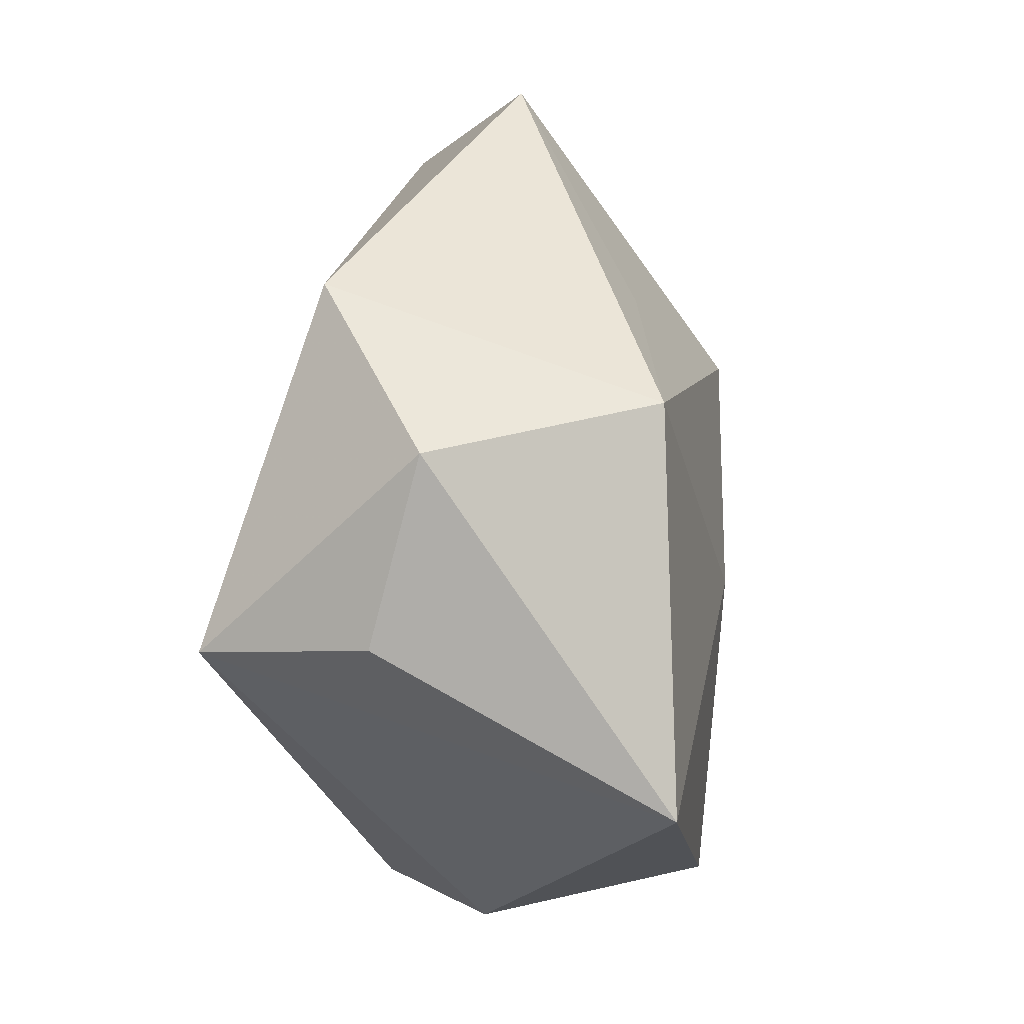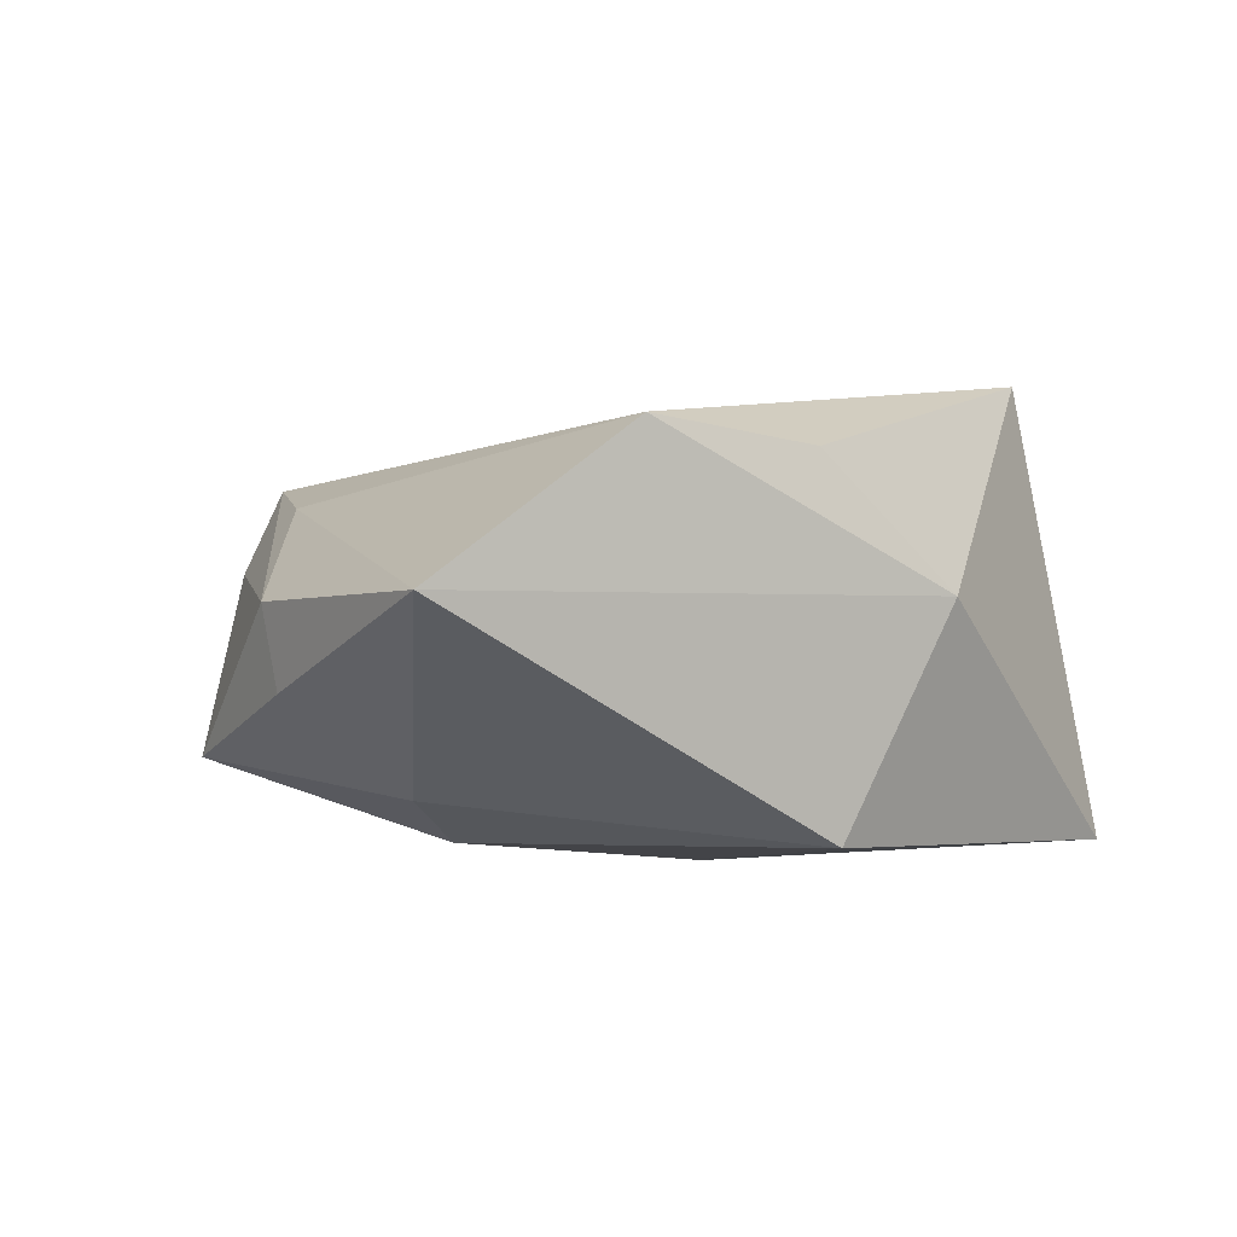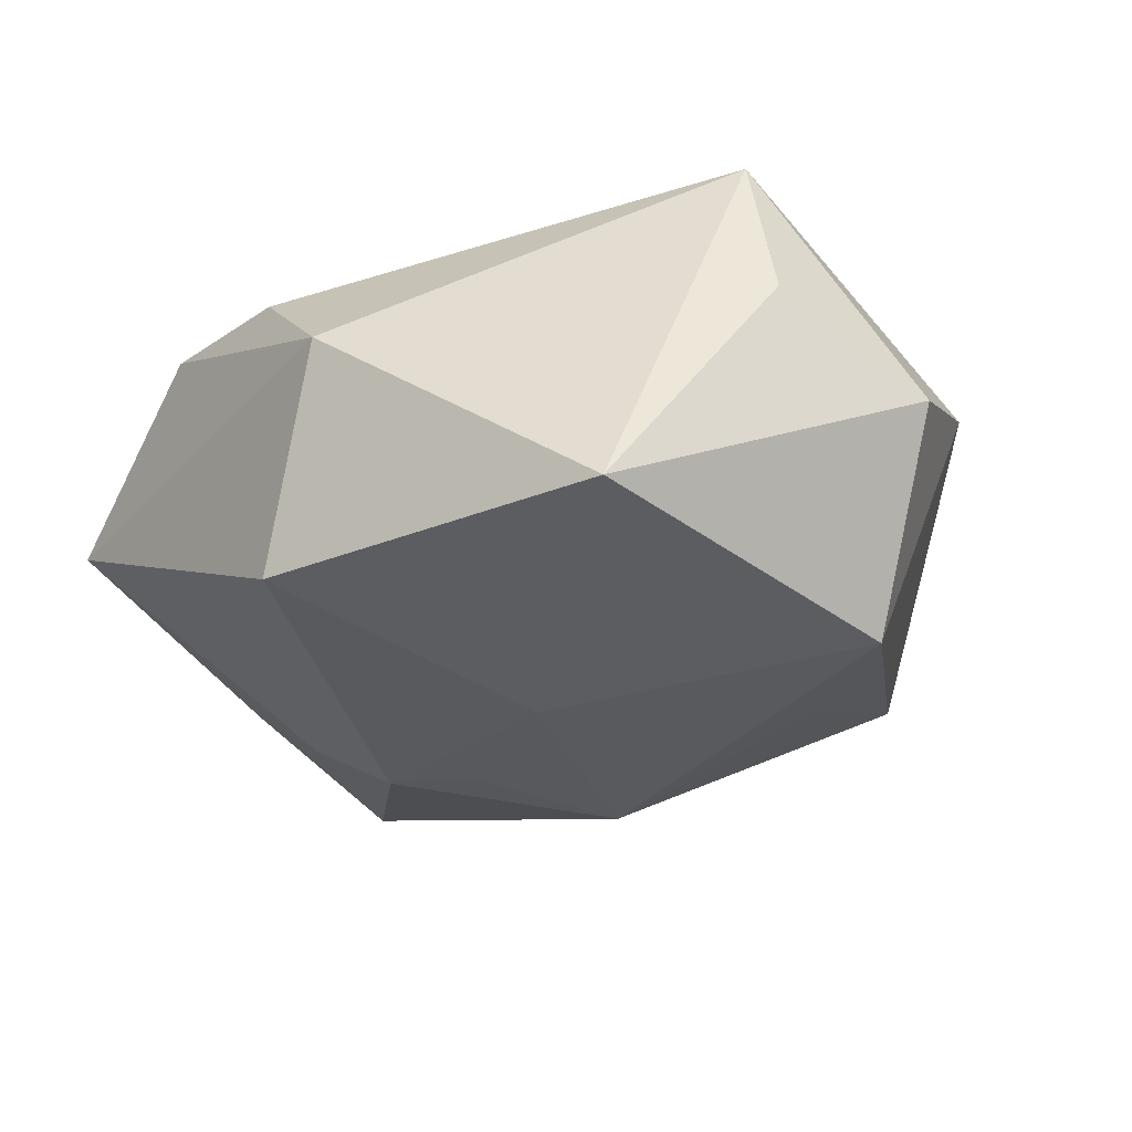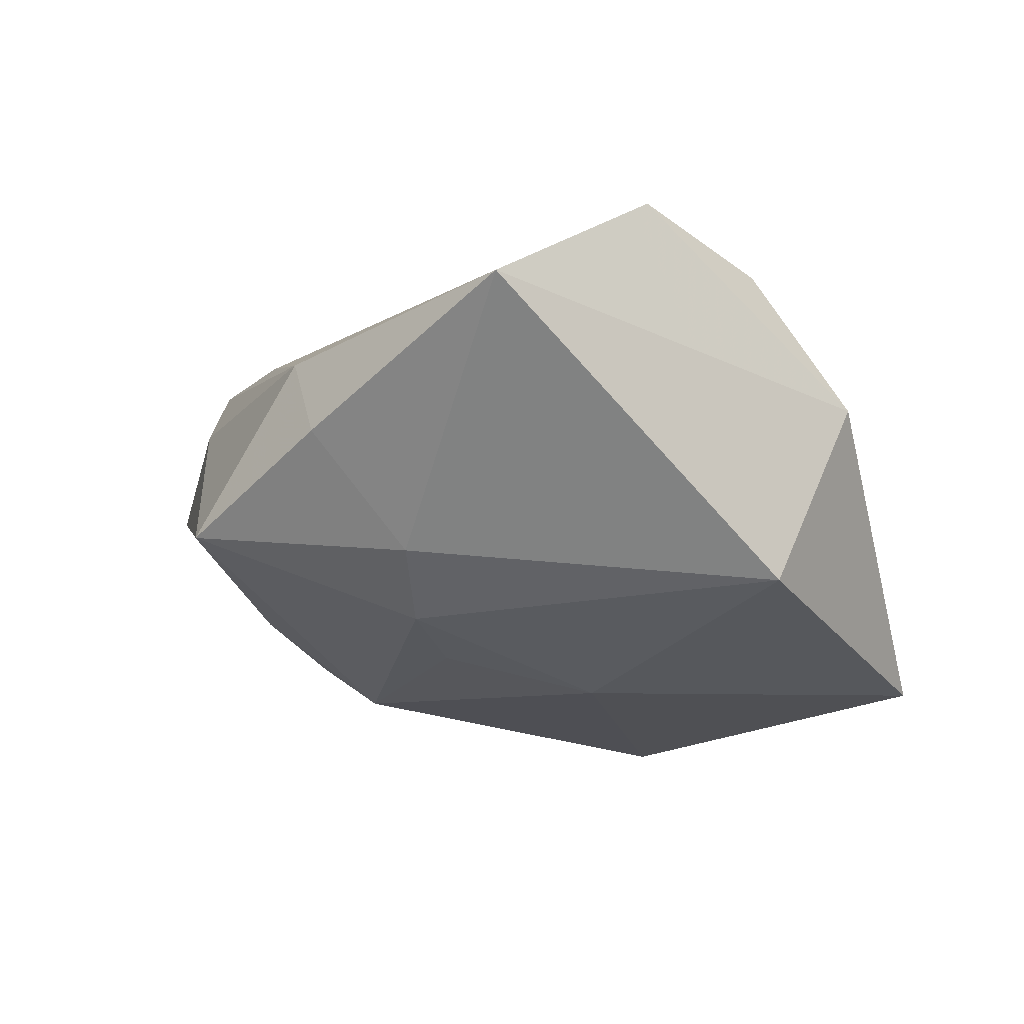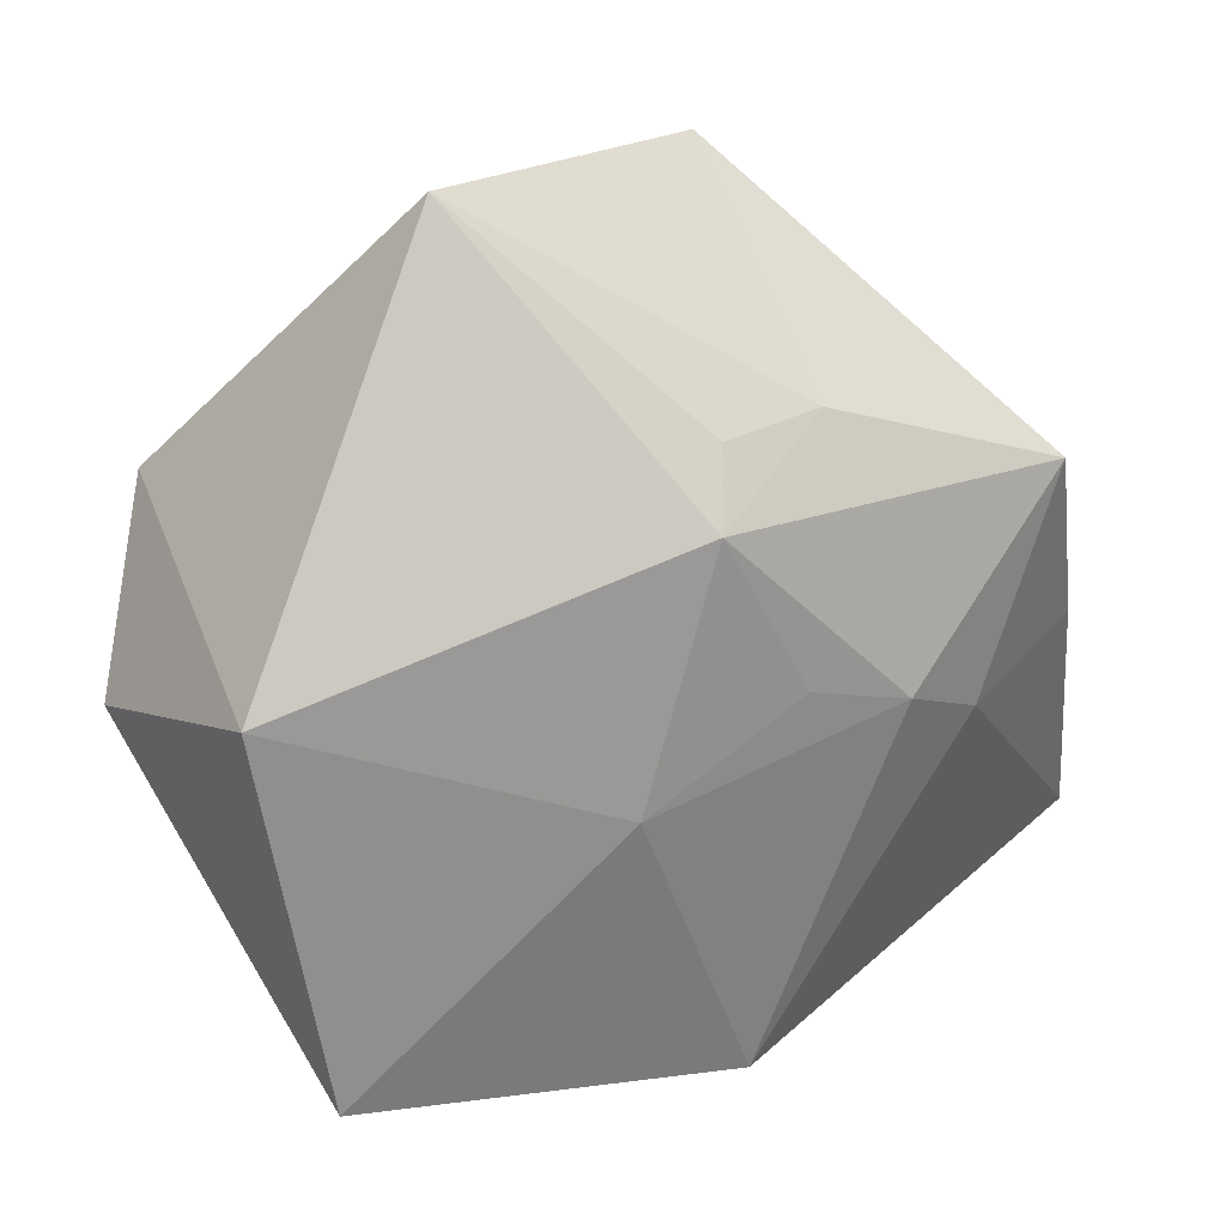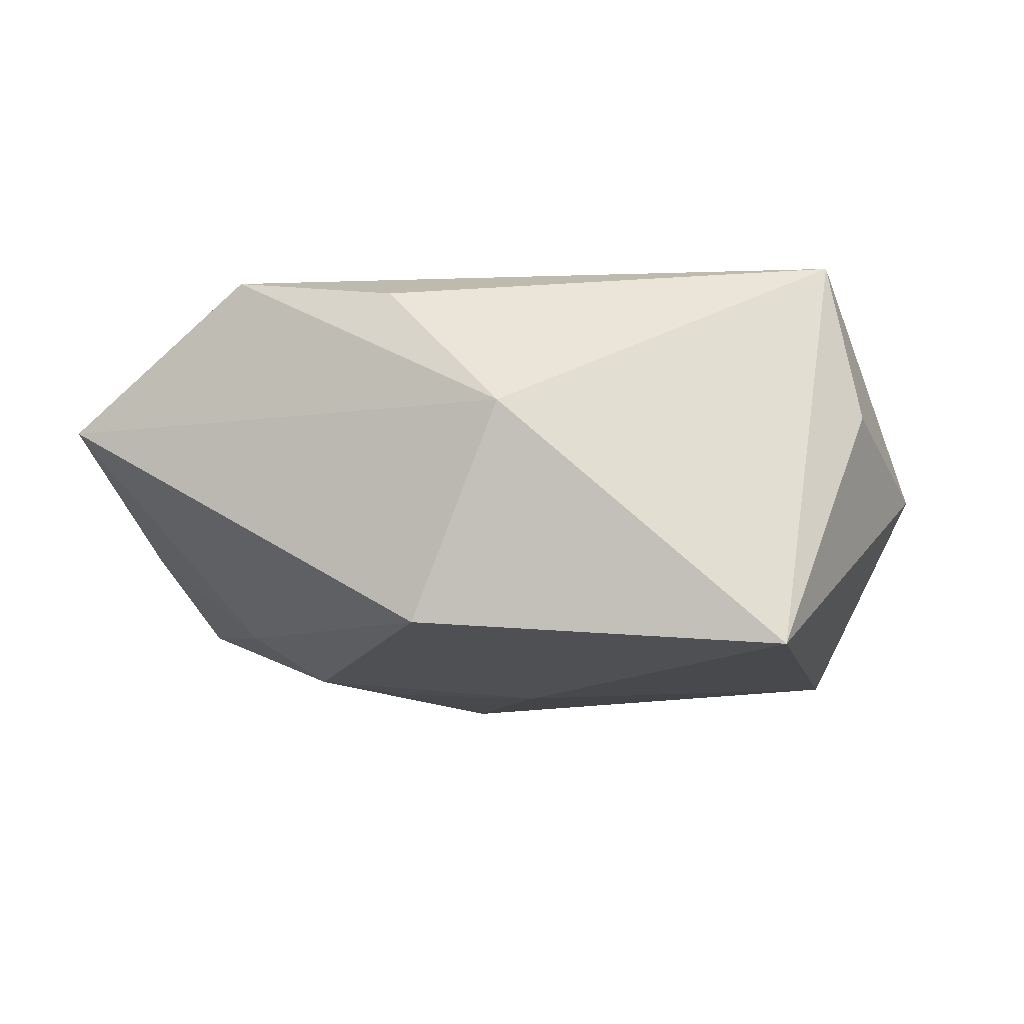
<metadata>
{"format":"obj","ext":"obj","renderer":"f3d","projection":"perspective","resolution":1024,"background":"white","views":[{"elev":-12.2,"azim":100.7,"up":"+Y"},{"elev":1.7,"azim":-42.5,"up":"+Z"},{"elev":-33.3,"azim":34.6,"up":"+Z"},{"elev":-22.3,"azim":-58.7,"up":"+Z"},{"elev":24.2,"azim":167.7,"up":"+Y"},{"elev":-11.3,"azim":2.3,"up":"+Z"}]}
</metadata>
<code>
v -0.02646 0.003086 -0.02132
v -0.04804 0.00589 0.003549
v -0.03474 -0.0009224 -0.01622
v 0.0005787 -0.00546 -0.02455
v -0.03345 0.02039 0.01281
v -0.03251 -0.03215 0.02112
v -0.02591 0.03347 0.01486
v 0.02052 0.0228 -0.01718
v -0.04808 0.003178 -0.005296
v 0.02956 -0.03548 -0.022
v -0.01124 0.05193 0.006072
v 0.04286 0.01948 0.01228
v 0.009642 0.02675 0.02005
v 0.0008691 0.04801 0.01152
v -0.03319 0.03037 0.005803
v 0.01574 0.05009 -0.003468
v 0.03702 -0.01776 0.02666
v 0.04076 -0.01873 0.007609
v -0.0529 -0.02424 0.00522
v -0.008346 0.02927 -0.01806
v -0.002097 -0.04299 0.004191
v -0.01873 0.03068 -0.01465
v 0.0368 0.006632 -0.02219
v -0.01181 -0.03716 -0.01959
v 0.04821 -0.0003568 0.0007677
v -0.007104 0.02221 -0.0235
v -0.04365 0.02287 -0.0128
v -0.01463 -0.03679 0.01834
v -0.01598 0.005516 -0.02274
f 10 17 21
f 24 21 19
f 10 21 24
f 19 21 6
f 17 13 6
f 6 13 7
f 17 25 12
f 12 13 17
f 18 17 10
f 10 25 18
f 18 25 17
f 23 25 10
f 16 12 23
f 23 12 25
f 22 26 27
f 22 11 16
f 27 11 22
f 3 24 19
f 10 24 4
f 4 23 10
f 26 23 4
f 19 6 5
f 5 6 7
f 5 2 19
f 7 2 5
f 28 21 17
f 17 6 28
f 28 6 21
f 7 13 14
f 14 11 7
f 16 11 14
f 14 12 16
f 13 12 14
f 27 2 15
f 15 2 7
f 15 11 27
f 7 11 15
f 8 26 16
f 16 23 8
f 8 23 26
f 16 26 20
f 20 22 16
f 26 22 20
f 9 3 19
f 27 3 9
f 19 2 9
f 9 2 27
f 24 3 1
f 1 4 24
f 27 26 1
f 1 3 27
f 26 4 29
f 29 1 26
f 4 1 29

</code>
